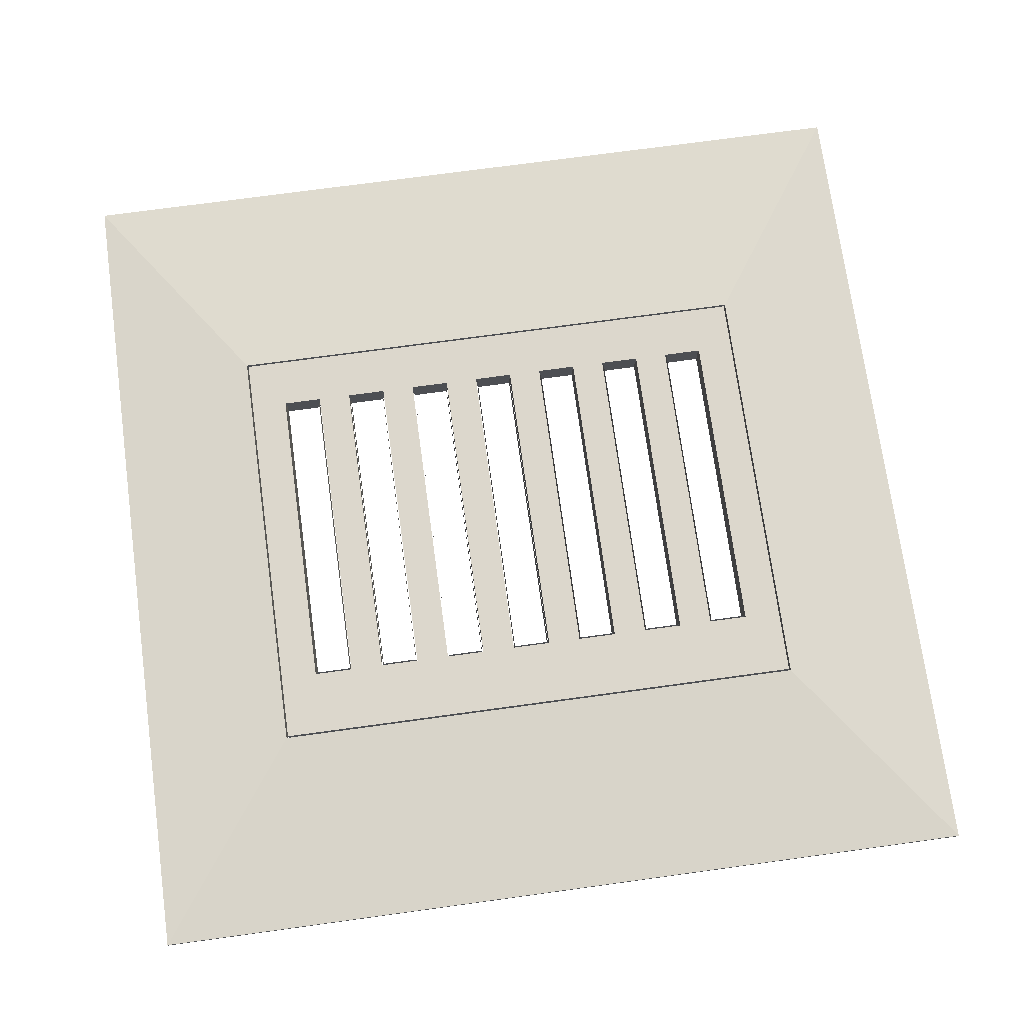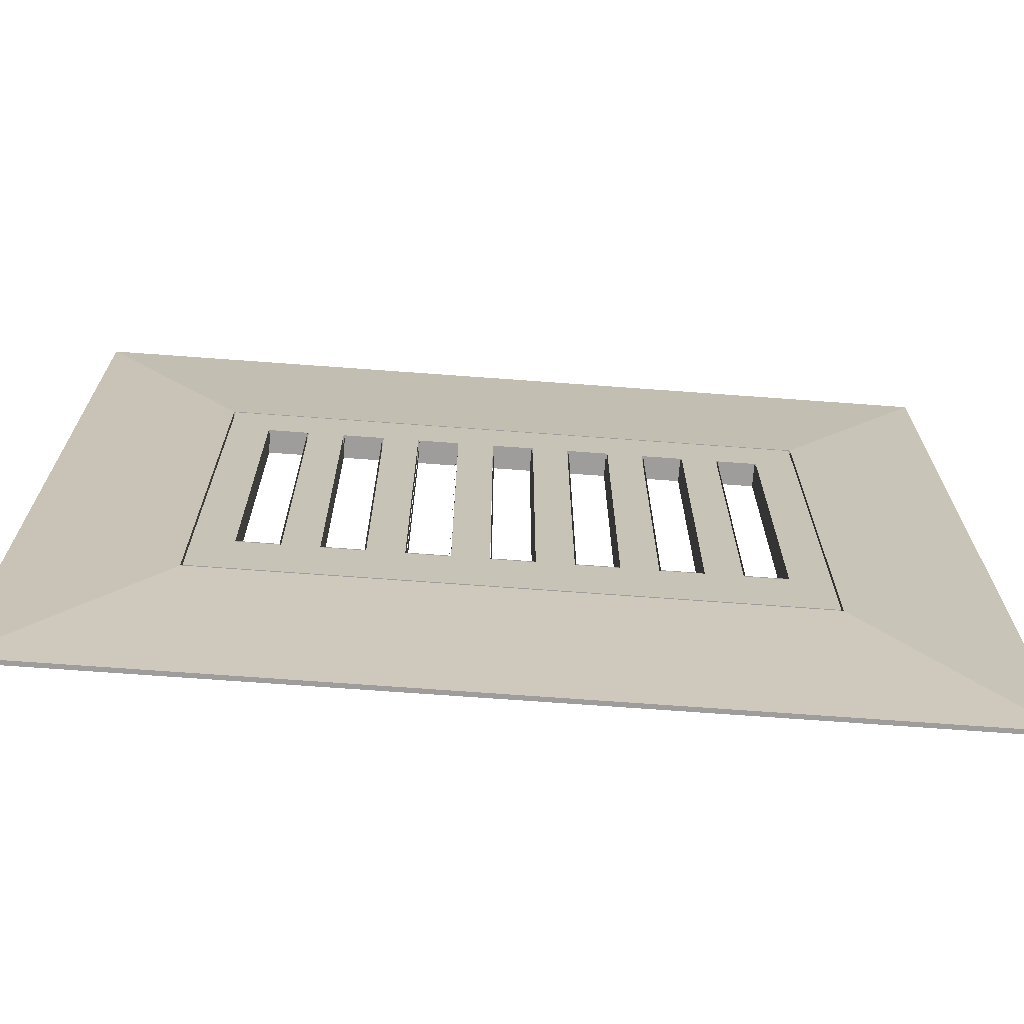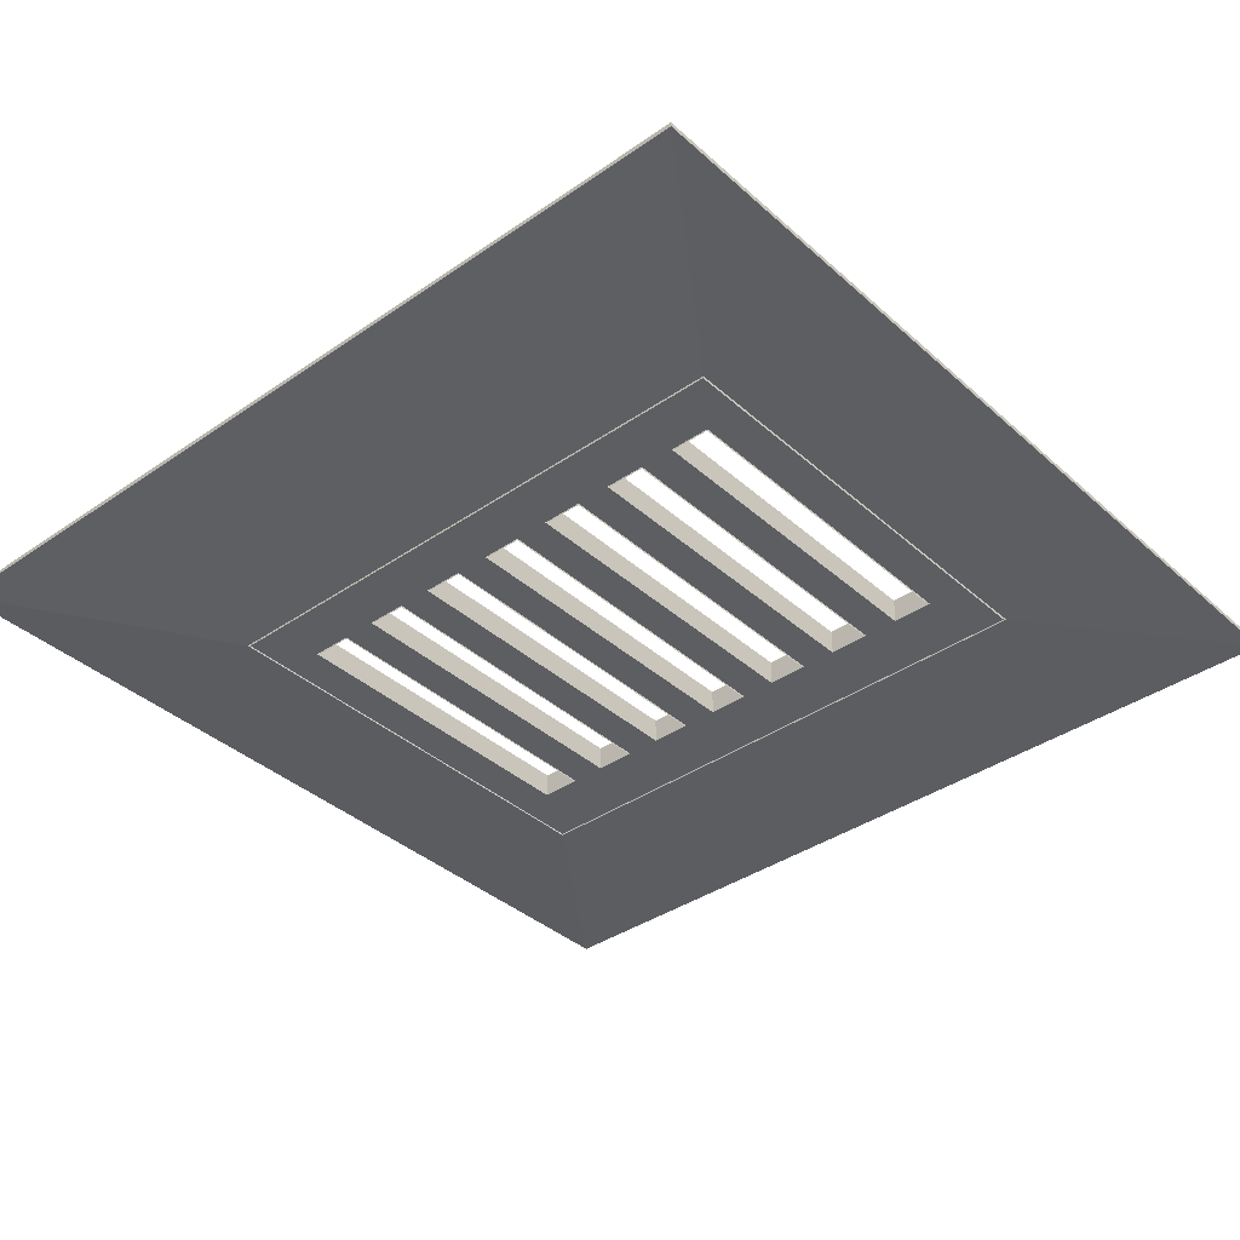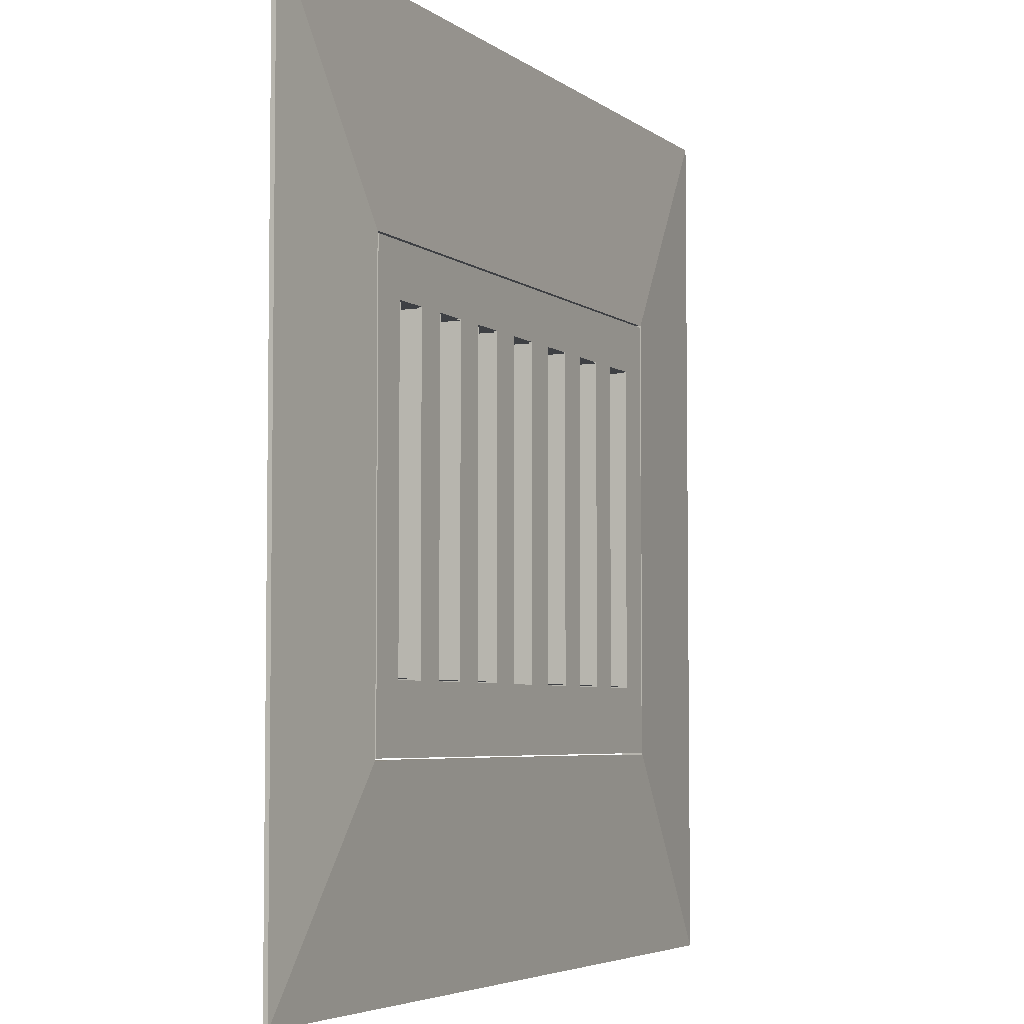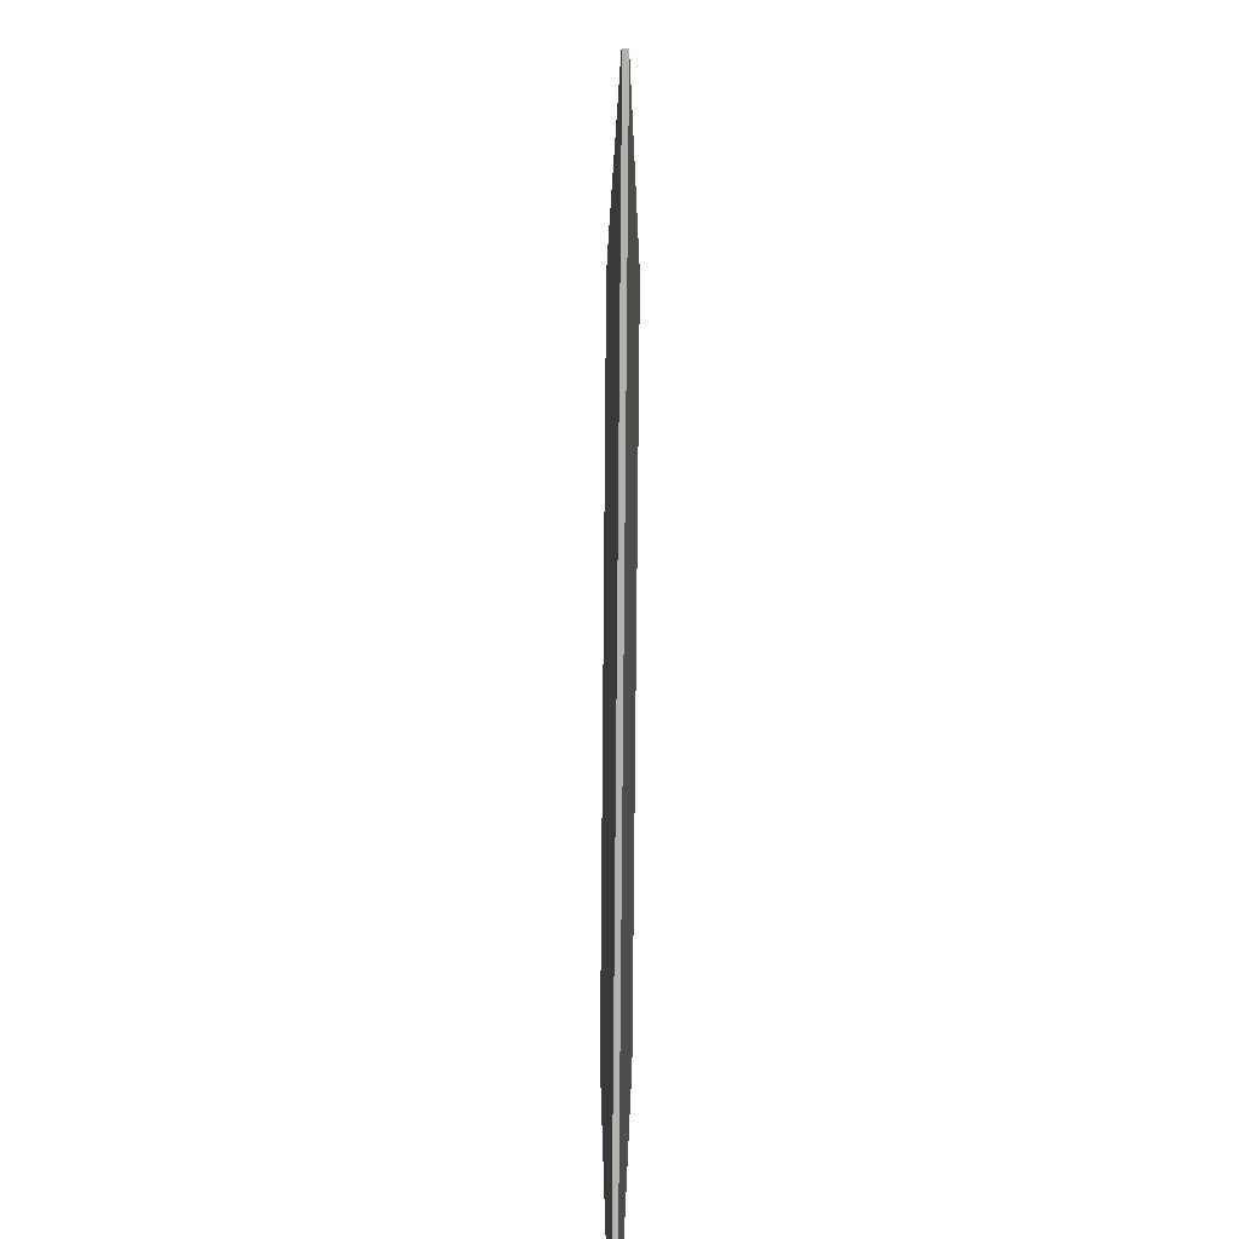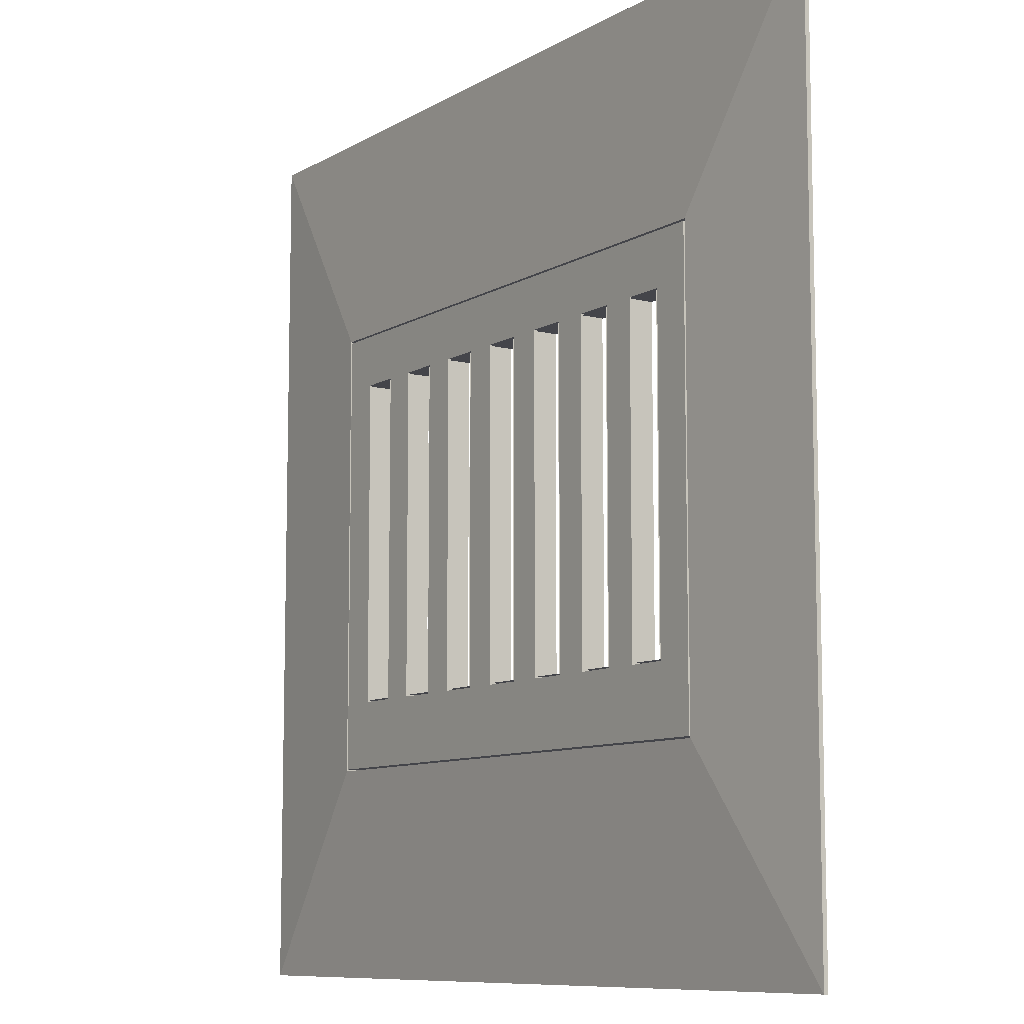
<metadata>
{"format":"obj","ext":"obj","renderer":"f3d","projection":"perspective","resolution":1024,"background":"white","views":[{"elev":72.9,"azim":172.2,"up":"+Y"},{"elev":-70.7,"azim":-4.2,"up":"+Z"},{"elev":-37.6,"azim":41.4,"up":"+Y"},{"elev":-4.9,"azim":115.9,"up":"+Z"},{"elev":-79.5,"azim":89.5,"up":"+Z"},{"elev":-9.2,"azim":56.2,"up":"+Z"}]}
</metadata>
<code>
o DeckeMitGulliEckig_Plane
v -0.6514 0.02155 0.4966
v -1 0 1
v 1 0 1
v 1 0 -1
v 0.6514 0.02155 -0.5268
v 0.6514 0.02155 0.4966
v -0.6514 0.02155 -0.5268
v -1 0 -1
v -1 -0.01 -1
v -1 -0.01 1
v 1 -0.01 1
v 1 -0.01 -1
v -0.6514 -0.03155 0.4966
v 0.6514 -0.03155 -0.5268
v -0.6514 -0.03155 -0.5268
v 0.6514 -0.03155 0.4966
v -0.471 0.02155 -0.3681
v -0.5566 0.02155 -0.3681
v -0.5566 0.02155 0.3715
v -0.471 0.02155 0.3715
v -0.3854 0.02155 -0.3681
v -0.3854 0.02155 0.3715
v -0.2997 0.02155 0.3715
v -0.2997 0.02155 -0.3681
v 0.3854 0.02155 -0.3681
v 0.2997 0.02155 -0.3681
v 0.2997 0.02155 0.3715
v 0.3854 0.02155 0.3715
v -0.04282 0.02155 0.3715
v 0.04282 0.02155 0.3715
v 0.04282 0.02155 -0.3681
v -0.04282 0.02155 -0.3681
v 0.1284 0.02155 -0.3681
v 0.1284 0.02155 0.3715
v 0.2141 0.02155 0.3715
v 0.2141 0.02155 -0.3681
v -0.2141 0.02155 0.3715
v -0.1284 0.02155 0.3715
v -0.1284 0.02155 -0.3681
v -0.2141 0.02155 -0.3681
v -0.4677 0.02155 0.3748
v -0.3887 0.02155 0.3748
v -0.3887 0.02155 -0.3714
v -0.2964 0.02155 -0.3714
v -0.2964 0.02155 0.3748
v -0.2174 0.02155 0.3748
v -0.2174 0.02155 -0.3714
v -0.1252 0.02155 -0.3714
v -0.1252 0.02155 0.3748
v -0.04612 0.02155 0.3748
v -0.04612 0.02155 -0.3714
v 0.04612 0.02155 -0.3714
v 0.04612 0.02155 0.3748
v 0.1252 0.02155 0.3748
v 0.1252 0.02155 -0.3714
v 0.2174 0.02155 -0.3714
v 0.2174 0.02155 0.3748
v 0.2964 0.02155 0.3748
v 0.2964 0.02155 -0.3714
v 0.3887 0.02155 -0.3714
v 0.3887 0.02155 0.3748
v 0.4677 0.02155 0.3748
v 0.4677 0.02155 -0.3714
v 0.5599 0.02155 -0.3714
v 0.6473 0.02155 -0.5227
v -0.6473 0.02155 -0.5227
v -0.6473 0.02155 0.4926
v -0.5599 0.02155 0.3748
v -0.5599 0.02155 -0.3714
v -0.4677 0.02155 -0.3714
v 0.6473 0.02155 0.4926
v 0.5599 0.02155 0.3748
v 0.5566 0.02155 -0.3681
v 0.471 0.02155 -0.3681
v 0.471 0.02155 0.3715
v 0.5566 0.02155 0.3715
v 0.2141 -0.03155 0.3715
v 0.1284 -0.03155 0.3715
v 0.1284 -0.03155 -0.3681
v 0.2141 -0.03155 -0.3681
v -0.471 -0.03155 -0.3681
v -0.471 -0.03155 0.3715
v -0.5566 -0.03155 0.3715
v -0.5566 -0.03155 -0.3681
v -0.3854 -0.03155 0.3715
v -0.3854 -0.03155 -0.3681
v -0.2997 -0.03155 -0.3681
v -0.2997 -0.03155 0.3715
v -0.2141 -0.03155 -0.3681
v -0.1284 -0.03155 -0.3681
v -0.1284 -0.03155 0.3715
v -0.2141 -0.03155 0.3715
v 0.04282 -0.03155 0.3715
v -0.04282 -0.03155 0.3715
v -0.04282 -0.03155 -0.3681
v 0.04282 -0.03155 -0.3681
v 0.3854 -0.03155 0.3715
v 0.2997 -0.03155 0.3715
v 0.2997 -0.03155 -0.3681
v 0.3854 -0.03155 -0.3681
v 0.5566 -0.03155 -0.3681
v 0.5566 -0.03155 0.3715
v 0.471 -0.03155 0.3715
v 0.471 -0.03155 -0.3681
v -0.4677 -0.03155 0.3748
v -0.3887 -0.03155 0.3748
v -0.2964 -0.03155 0.3748
v -0.2174 -0.03155 0.3748
v -0.1252 -0.03155 0.3748
v -0.04612 -0.03155 0.3748
v 0.04612 -0.03155 0.3748
v 0.1252 -0.03155 0.3748
v 0.2174 -0.03155 0.3748
v 0.2964 -0.03155 0.3748
v 0.3887 -0.03155 0.3748
v 0.4677 -0.03155 0.3748
v 0.5599 -0.03155 0.3748
v 0.5599 -0.03155 -0.3714
v 0.6473 -0.03155 -0.5227
v 0.6473 -0.03155 0.4926
v -0.6473 -0.03155 0.4926
v -0.5599 -0.03155 0.3748
v -0.4677 -0.03155 -0.3714
v -0.5599 -0.03155 -0.3714
v -0.6473 -0.03155 -0.5227
v 0.4677 -0.03155 -0.3714
v 0.3887 -0.03155 -0.3714
v 0.2964 -0.03155 -0.3714
v 0.2174 -0.03155 -0.3714
v 0.1252 -0.03155 -0.3714
v 0.04612 -0.03155 -0.3714
v -0.04612 -0.03155 -0.3714
v -0.1252 -0.03155 -0.3714
v -0.2174 -0.03155 -0.3714
v -0.2964 -0.03155 -0.3714
v -0.3887 -0.03155 -0.3714
f 2 3 6
f 7 5 4
f 8 9 10
f 2 10 11
f 3 11 12
f 4 12 9
f 13 9 15
f 16 14 12
f 1 13 15
f 7 15 14
f 6 16 13
f 5 14 16
f 83 19 18
f 84 18 17
f 82 20 19
f 81 17 20
f 85 22 21
f 86 21 24
f 88 23 22
f 87 24 23
f 98 27 26
f 99 26 25
f 97 28 27
f 100 25 28
f 94 29 32
f 95 32 31
f 93 30 29
f 96 31 30
f 78 34 33
f 79 33 36
f 77 35 34
f 80 36 35
f 92 37 40
f 89 40 39
f 91 38 37
f 90 39 38
f 51 52 65
f 53 67 71
f 111 112 120
f 130 119 129
f 50 110 132
f 51 132 131
f 53 111 110
f 52 131 111
f 46 108 134
f 47 134 133
f 49 109 108
f 48 133 109
f 42 106 136
f 43 136 135
f 45 107 106
f 44 135 107
f 68 122 124
f 69 124 123
f 41 105 122
f 70 123 105
f 54 112 130
f 55 130 129
f 57 113 112
f 56 129 113
f 58 114 128
f 59 128 127
f 61 115 114
f 60 127 115
f 62 116 126
f 63 126 118
f 72 117 116
f 64 118 117
f 121 67 66
f 125 66 65
f 120 71 67
f 119 65 71
f 103 75 74
f 104 74 73
f 102 76 75
f 101 73 76
f 4 5 6
f 6 1 2
f 3 4 6
f 8 2 1
f 7 4 8
f 8 1 7
f 2 8 10
f 3 2 11
f 4 3 12
f 8 4 9
f 12 14 15
f 9 13 10
f 9 12 15
f 16 10 13
f 16 12 11
f 11 10 16
f 7 1 15
f 5 7 14
f 1 6 13
f 6 5 16
f 84 83 18
f 81 84 17
f 83 82 19
f 82 81 20
f 86 85 21
f 87 86 24
f 85 88 22
f 88 87 23
f 99 98 26
f 100 99 25
f 98 97 27
f 97 100 28
f 95 94 32
f 96 95 31
f 94 93 29
f 93 96 30
f 79 78 33
f 80 79 36
f 78 77 34
f 77 80 35
f 89 92 40
f 90 89 39
f 92 91 37
f 91 90 38
f 67 68 69
f 70 41 42
f 66 67 69
f 70 42 43
f 66 69 70
f 51 65 66
f 61 62 63
f 63 64 65
f 66 70 43
f 44 45 46
f 66 43 44
f 60 61 63
f 44 46 47
f 60 63 65
f 66 44 47
f 48 49 50
f 66 47 48
f 59 60 65
f 57 58 59
f 53 54 55
f 56 57 59
f 52 53 55
f 65 56 59
f 48 50 51
f 55 56 65
f 66 48 51
f 65 52 55
f 67 42 41
f 67 46 45
f 67 50 49
f 71 54 53
f 71 58 57
f 71 62 61
f 71 64 72
f 57 54 71
f 71 65 64
f 71 61 58
f 67 53 50
f 67 45 42
f 41 68 67
f 71 72 62
f 67 49 46
f 121 122 105
f 118 119 120
f 106 121 105
f 121 106 107
f 121 108 109
f 121 110 111
f 120 112 113
f 120 114 115
f 120 116 117
f 117 118 120
f 108 121 107
f 121 109 110
f 120 113 114
f 115 116 120
f 120 121 111
f 136 106 105
f 108 107 135
f 136 105 123
f 134 108 135
f 125 136 123
f 124 122 121
f 125 123 124
f 125 134 135
f 110 109 133
f 112 111 131
f 132 110 133
f 130 112 131
f 125 132 133
f 125 135 136
f 124 121 125
f 126 119 118
f 126 116 115
f 127 119 126
f 133 134 125
f 125 131 132
f 114 113 129
f 119 130 131
f 126 115 127
f 119 131 125
f 128 119 127
f 128 114 129
f 129 119 128
f 51 50 132
f 52 51 131
f 50 53 110
f 53 52 111
f 47 46 134
f 48 47 133
f 46 49 108
f 49 48 109
f 43 42 136
f 44 43 135
f 42 45 106
f 45 44 107
f 69 68 124
f 70 69 123
f 68 41 122
f 41 70 105
f 55 54 130
f 56 55 129
f 54 57 112
f 57 56 113
f 59 58 128
f 60 59 127
f 58 61 114
f 61 60 115
f 63 62 126
f 64 63 118
f 62 72 116
f 72 64 117
f 125 121 66
f 119 125 65
f 121 120 67
f 120 119 71
f 104 103 74
f 101 104 73
f 103 102 75
f 102 101 76

</code>
